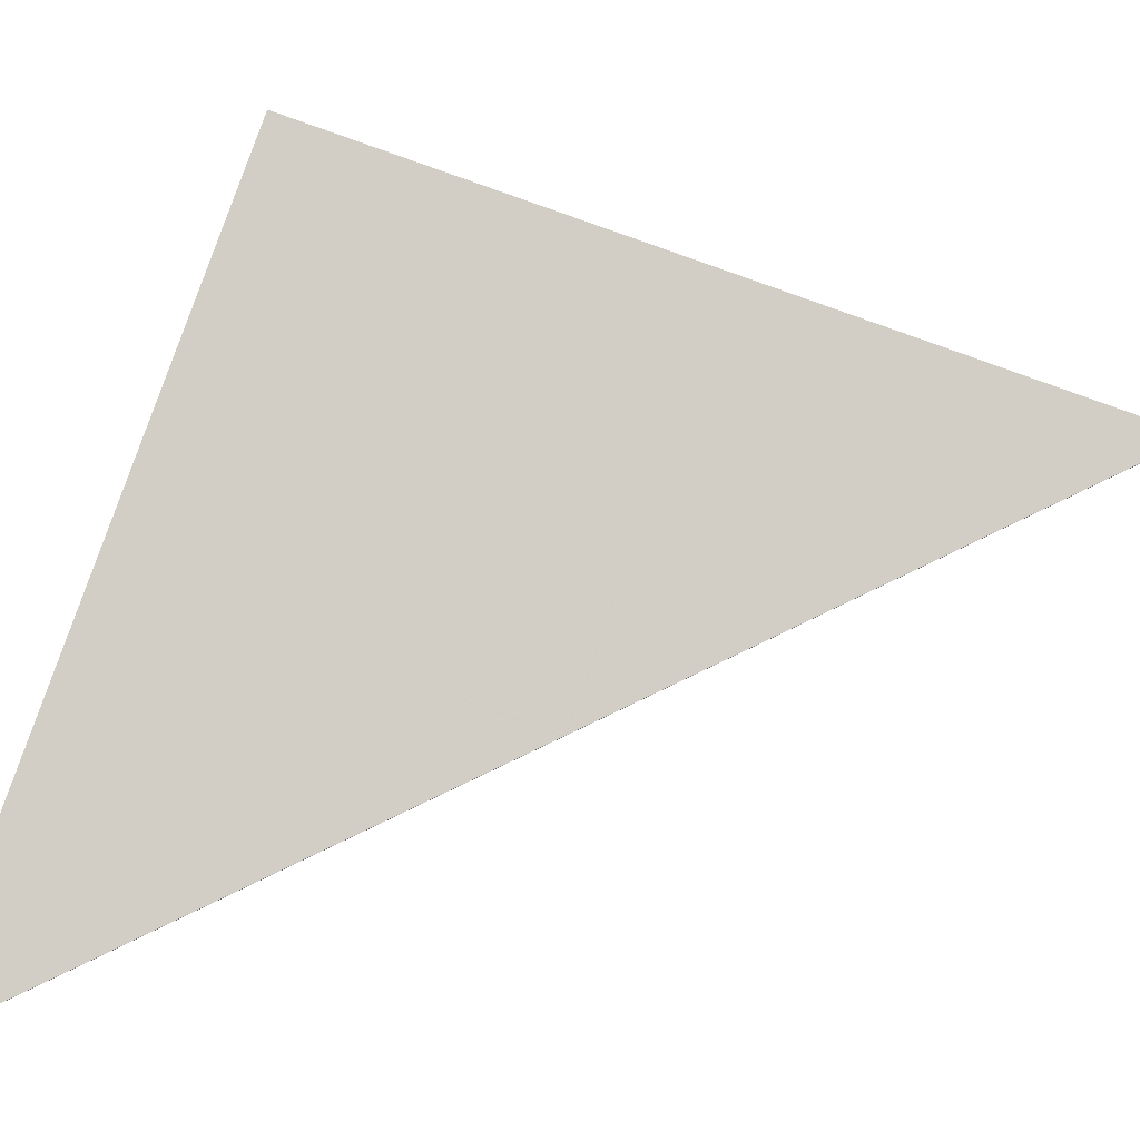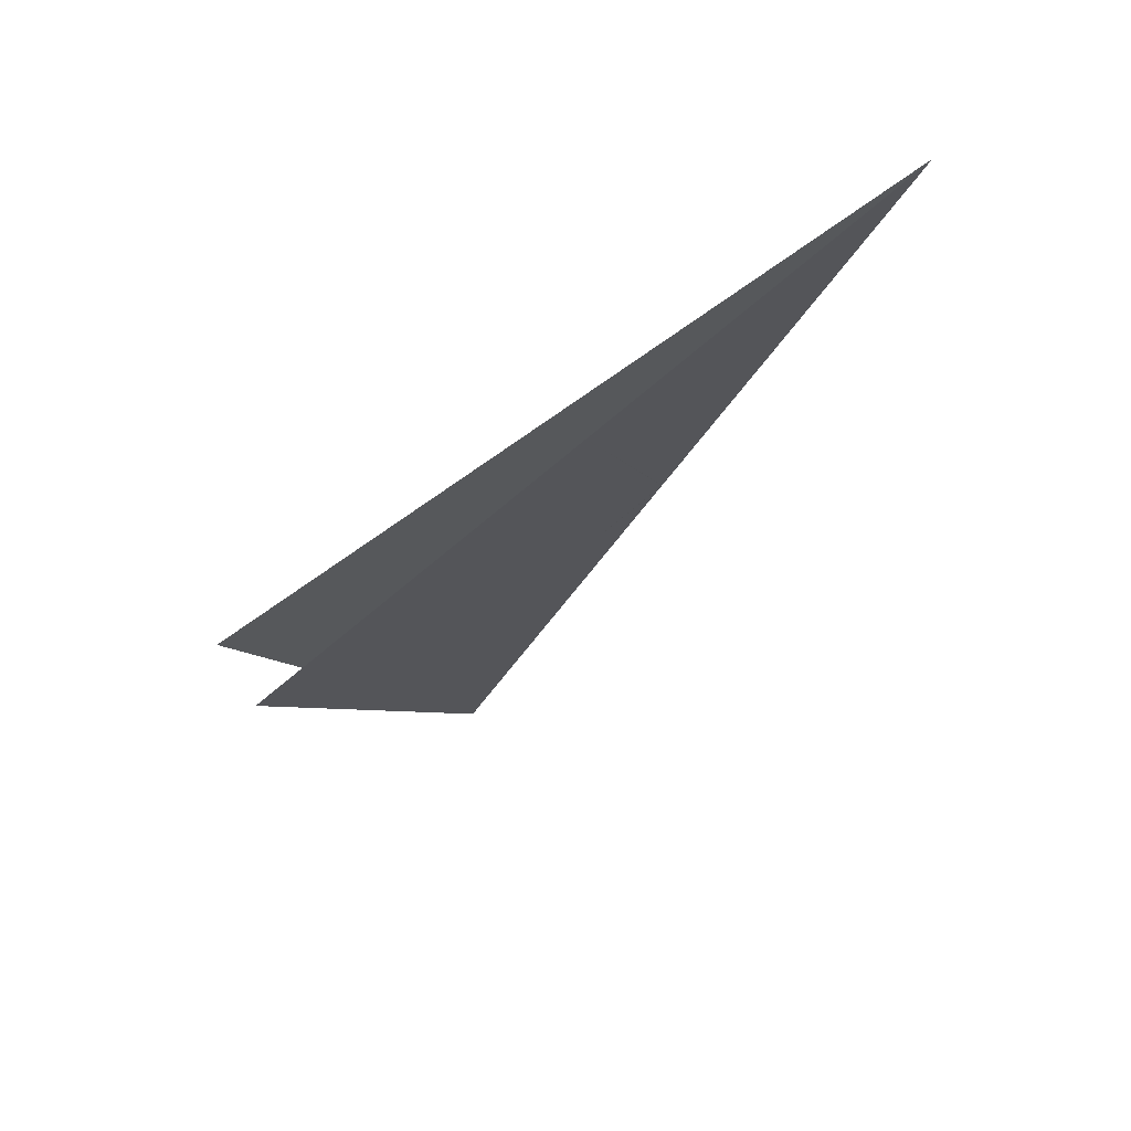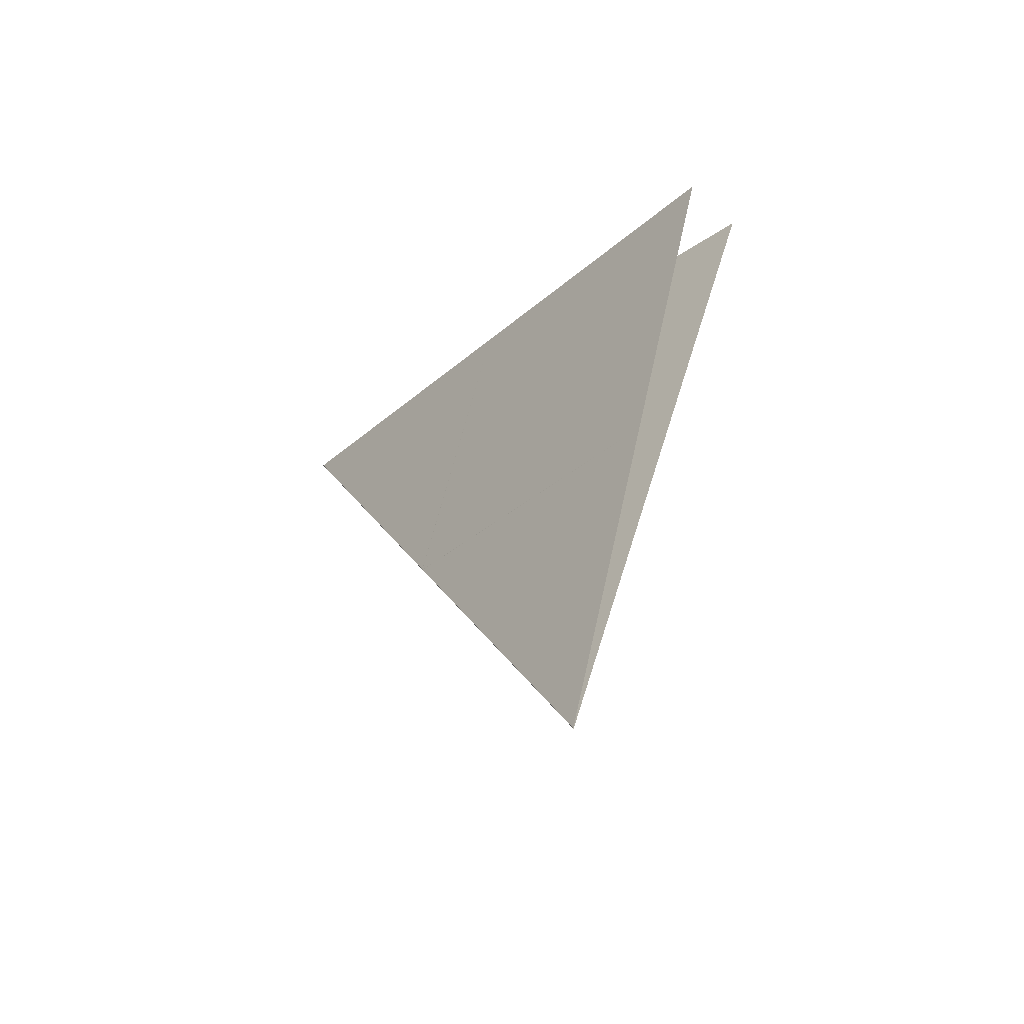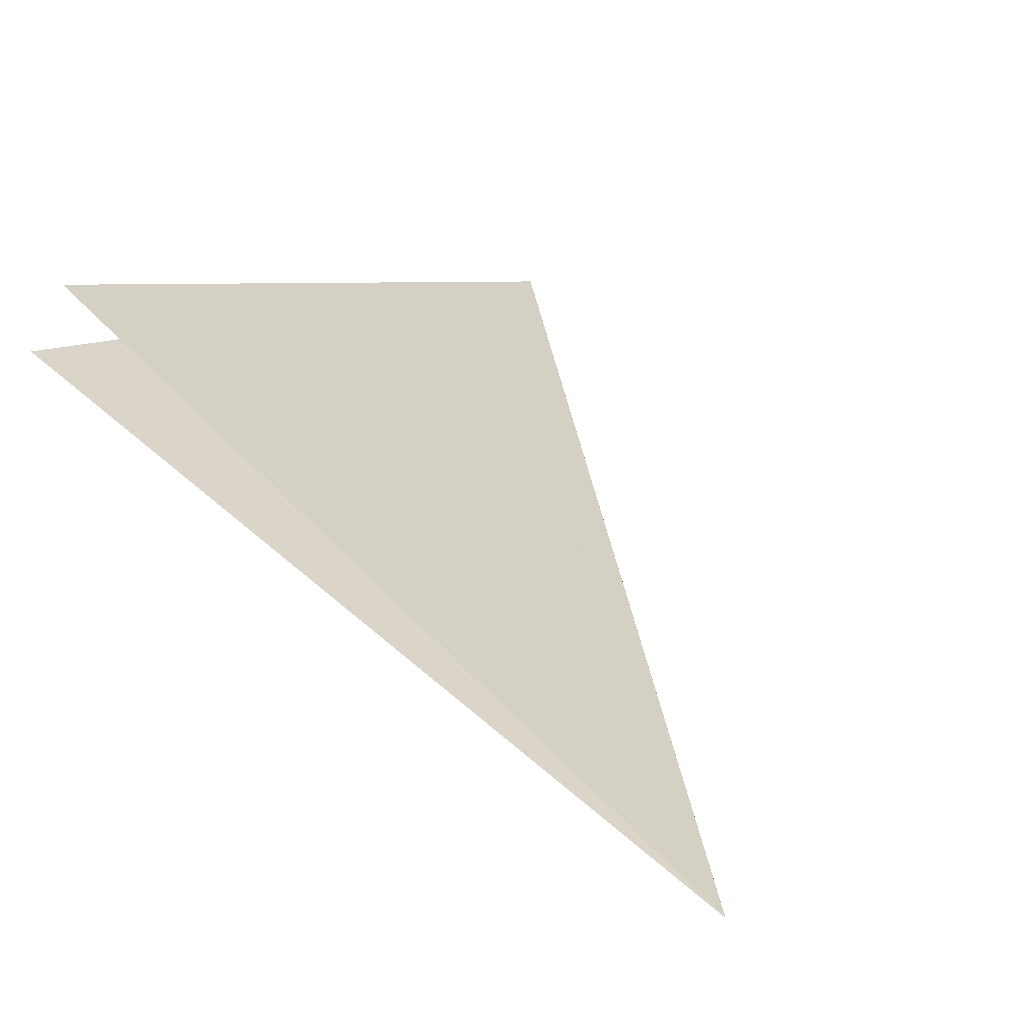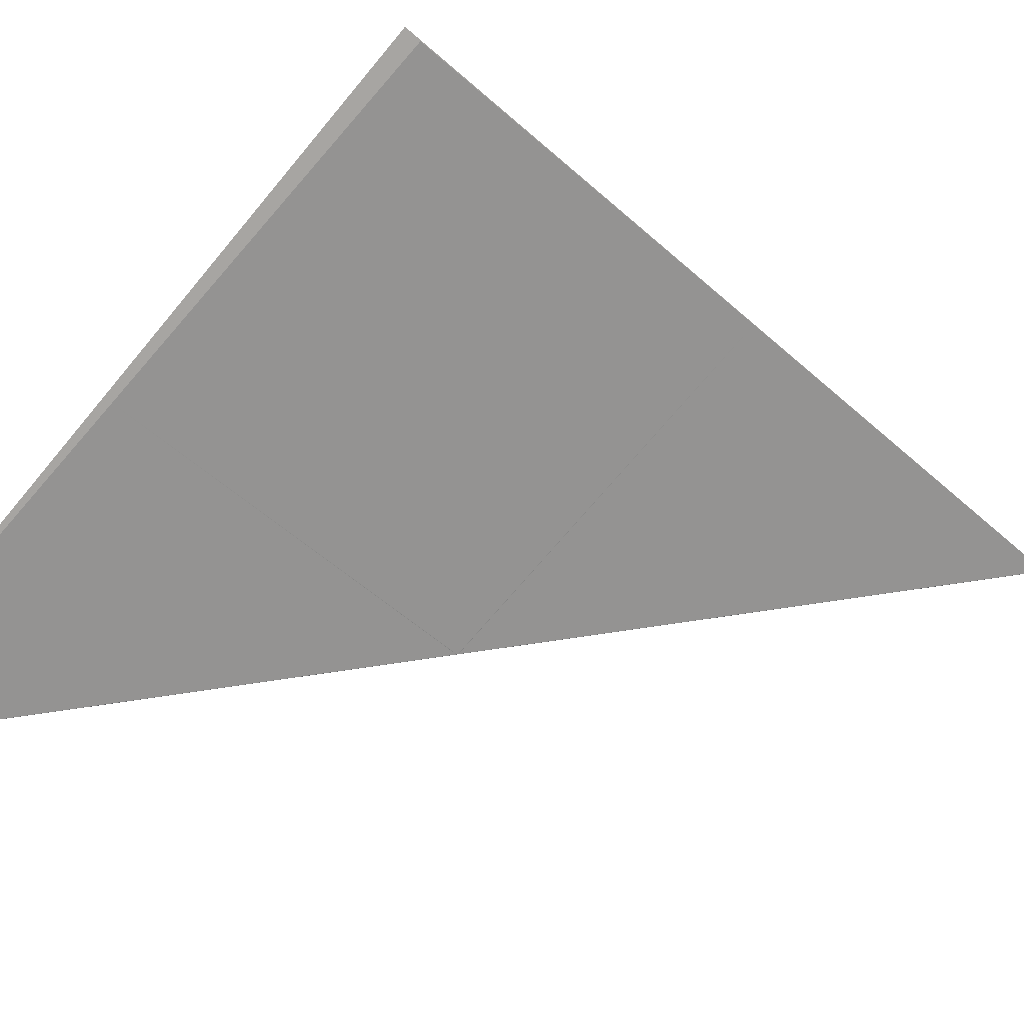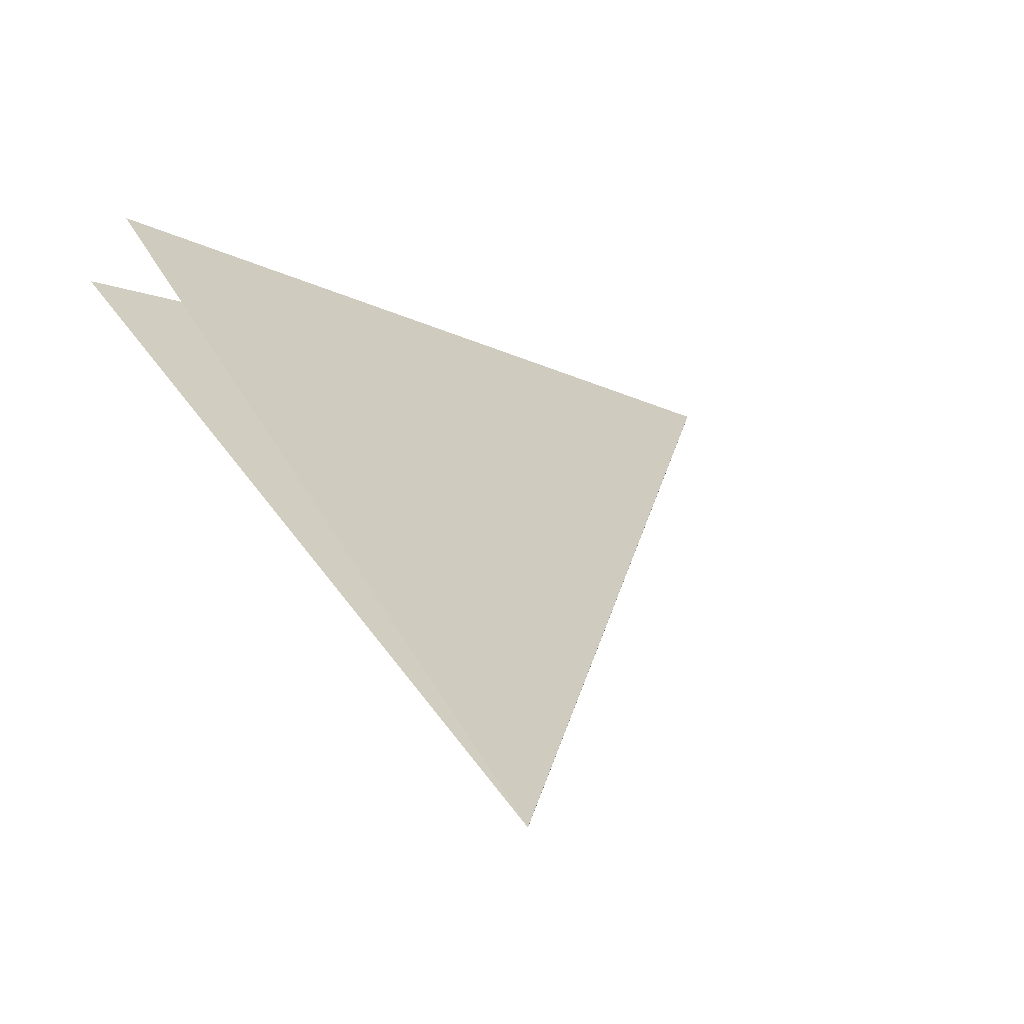
<metadata>
{"format":"obj","ext":"obj","renderer":"f3d","projection":"perspective","resolution":1024,"background":"white","views":[{"elev":-69.0,"azim":-92.0,"up":"+Z"},{"elev":72.3,"azim":-1.8,"up":"+Y"},{"elev":-53.8,"azim":-102.0,"up":"+Y"},{"elev":42.9,"azim":-31.7,"up":"+Z"},{"elev":-41.0,"azim":-117.4,"up":"+Z"},{"elev":30.3,"azim":-14.7,"up":"+Z"}]}
</metadata>
<code>
v -0.005528 0.001781 -0.01017
v -0.00553 0.00178 -0.01017
v -0.005531 0.001778 -0.01017
v -0.001345 0.003309 -0.01243
v -0.001346 0.003308 -0.01243
v -5.501e-06 -0.001445 -0.01316
v -3.627e-06 -0.001445 -0.01316
v -5.155e-06 -0.001447 -0.01316
v -3.008e-06 -0.001448 -0.01316
v -2.418e-06 -0.00145 -0.01316
v -5.18e-06 -0.001449 -0.01316
v -7.218e-06 -0.001446 -0.01316
v -7.223e-06 -0.001443 -0.01316
v -6.218e-06 -0.001443 -0.01316
v -4.424e-06 -0.001443 -0.01316
v -6.023e-07 -0.001449 -0.01316
v -1.761e-06 -0.001446 -0.01316
v -7.771e-06 -0.001447 -0.01316
v -0.005527 0.001782 -0.01018
v -7.786e-06 -0.001442 -0.01316
v -0.001349 0.003307 -0.01243
v -2.671e-06 -0.001443 -0.01316
v -0.001348 0.003307 -0.01243
v 1.602e-07 -0.001451 -0.01316
v -0.005531 0.001776 -0.01017
v -0.004189 -0.002978 -0.0109
v -0.004189 -0.002979 -0.0109
v -0.004188 -0.002981 -0.0109
v -8.475e-06 -0.001451 -0.01316
v -6.683e-06 -0.00145 -0.01316
v -6.847e-06 -0.001453 -0.01316
v -4.639e-06 -0.001452 -0.01316
v -2.485e-06 -0.001453 -0.01316
v -5.526e-06 -0.001454 -0.01316
v -9.119e-06 -0.001453 -0.01316
v -1.041e-05 -0.001452 -0.01316
v -1.03e-05 -0.00145 -0.01316
v -8.819e-06 -0.001449 -0.01316
v -8.318e-06 -0.001455 -0.01316
v -0.005531 0.001774 -0.01017
v -0.004189 -0.002976 -0.0109
v -1.2e-05 -0.001451 -0.01316
v -0.005531 0.001773 -0.01017
v -0.002845 -0.007734 -0.01162
v -9.18e-06 -0.001461 -0.01316
v -0.004187 -0.002986 -0.0109
v -0.004188 -0.002983 -0.0109
v -0.004187 -0.002984 -0.0109
v -6.365e-06 -0.001458 -0.01316
v -5.741e-06 -0.001456 -0.01316
v -4.207e-06 -0.001458 -0.01316
v -3.242e-06 -0.001455 -0.01316
v -5.362e-06 -0.00146 -0.01316
v -7.393e-06 -0.00146 -0.01316
v -8.35e-06 -0.001459 -0.01316
v -8.048e-06 -0.001457 -0.01316
v -2.502e-06 -0.001457 -0.01316
v -1.171e-06 -0.001454 -0.01316
v -0.002844 -0.007736 -0.01162
v -0.002843 -0.007737 -0.01162
v -0.002842 -0.007738 -0.01162
v -3.833e-06 -0.00146 -0.01316
v -0.003955 -0.002997 -0.01052
v -0.003955 -0.002995 -0.01052
v -0.003956 -0.002993 -0.01052
v -0.003955 -0.002998 -0.01052
v -5.56e-06 -0.001461 -0.01315
v -0.002841 -0.007735 -0.01162
v -3.191e-06 -0.001458 -0.01315
v -2.319e-06 -0.001458 -0.01315
v -2.426e-06 -0.001456 -0.01315
v -1.241e-06 -0.001455 -0.01316
v -2.2e-07 -0.001453 -0.01316
v -1.989e-06 -0.001454 -0.01315
v -4.39e-06 -0.001457 -0.01315
v -4.732e-06 -0.001459 -0.01315
v -4.157e-06 -0.00146 -0.01315
v -3.394e-06 -0.00146 -0.01315
v -4.583e-06 -0.001455 -0.01315
v -0.002841 -0.007737 -0.01162
v -0.002841 -0.007736 -0.01162
v -0.00507 0.001749 -0.009421
v -0.00507 0.001751 -0.009421
v -0.005069 0.001753 -0.009422
v -0.003956 -0.002992 -0.01052
v -4.617e-06 -0.001451 -0.01315
v -0.00507 0.001748 -0.009422
v -7.897e-06 -0.001451 -0.01315
v -0.003957 -0.002988 -0.01052
v -3.134e-06 -0.001453 -0.01315
v -2.913e-06 -0.00145 -0.01315
v -1.059e-06 -0.001452 -0.01315
v 5.393e-07 -0.001451 -0.01316
v -1.471e-06 -0.001449 -0.01315
v -4.875e-06 -0.001449 -0.01315
v -6.296e-06 -0.001451 -0.01315
v -6.441e-06 -0.001452 -0.01315
v -5.278e-06 -0.001453 -0.01315
v -3.847e-06 -0.001448 -0.01315
v -0.003956 -0.00299 -0.01052
v -0.001115 0.003295 -0.01205
v -0.001114 0.003295 -0.01206
v -0.001113 0.003296 -0.01206
v -0.005068 0.001755 -0.009422
v -1.642e-06 -0.001445 -0.01315
v -1.384e-06 -0.001447 -0.01315
v 8.661e-08 -0.001446 -0.01315
v 5.719e-07 -0.001448 -0.01315
v -0.001117 0.003294 -0.01205
v -3.687e-06 -0.001442 -0.01315
v -0.005066 0.001757 -0.009424
v 1.662e-06 -0.001449 -0.01316
v 1.776e-06 -0.001446 -0.01316
v -5.835e-07 -0.001443 -0.01315
v -2.25e-06 -0.001443 -0.01315
v -3.218e-06 -0.001444 -0.01315
v -3.274e-06 -0.001446 -0.01315
v 1.064e-06 -0.001443 -0.01315
v -0.005067 0.001756 -0.009423
v 0.002842 0.004835 -0.01469
v 0.002842 0.004835 -0.01469
v 0.002842 0.004835 -0.01469
v -0.001111 0.003296 -0.01206
v 3.991e-06 -0.001443 -0.01316
v 2.956e-06 -0.001444 -0.01316
v 3.764e-06 -0.001444 -0.01316
v 2.696e-06 -0.001447 -0.01316
v 1.491e-06 -0.001448 -0.01316
v 2.822e-06 -0.001445 -0.01316
v 4.847e-06 -0.001442 -0.01316
v 0.002841 0.004835 -0.01469
v 4.605e-06 -0.001439 -0.01316
v -0.001108 0.003298 -0.01206
v 4.848e-06 -0.00144 -0.01316
v 3.812e-06 -0.00144 -0.01316
v 2.569e-06 -0.001442 -0.01316
v 4.153e-06 -0.001442 -0.01316
v -0.00111 0.003297 -0.01206
v -0.001342 0.00331 -0.01244
v -0.001344 0.003309 -0.01244
v 0.00284 0.004835 -0.0147
v 8.167e-07 -0.001442 -0.01316
v 1.875e-06 -0.001444 -0.01316
v -3.594e-07 -0.001444 -0.01316
v 6.954e-07 -0.001447 -0.01316
v -1.089e-06 -0.001442 -0.01316
v 1.939e-07 -0.00144 -0.01316
v 1.612e-06 -0.00144 -0.01316
v 2.878e-06 -0.001442 -0.01316
v -0.001341 0.00331 -0.01244
v 9.854e-07 -0.001438 -0.01316
v 0.002837 0.004835 -0.01469
v 0.002839 0.004835 -0.0147
o Octagon_web
f 15 5 4 22
f 19 21 20
f 14 23 5 15
f 13 1 19 20
f 12 2 1 13
f 18 3 2 12
f 14 6 13 20
f 15 7 6 14
f 6 8 12 13
f 7 9 8 6
f 20 21 23 14
f 17 7 15 22
f 8 11 18 12
f 9 10 11 8
f 16 9 7 17
f 24 10 9 16
f 41 43 42
f 38 25 3 18
f 37 40 25 38
f 36 26 41 42
f 35 27 26 36
f 39 28 27 35
f 37 29 36 42
f 38 30 29 37
f 29 31 35 36
f 42 43 40 37
f 30 32 31 29
f 11 30 38 18
f 31 34 39 35
f 32 33 34 31
f 10 32 30 11
f 24 33 32 10
f 54 59 44 45
f 53 60 59 54
f 62 61 60 53
f 56 47 28 39
f 55 48 47 56
f 55 49 54 45
f 56 50 49 55
f 44 46 45
f 45 46 48 55
f 49 51 53 54
f 50 52 51 49
f 34 50 56 39
f 51 57 62 53
f 52 58 57 51
f 33 52 50 34
f 24 58 52 33
f 78 80 61 62
f 77 81 80 78
f 76 63 66 67
f 75 64 63 76
f 79 65 64 75
f 77 69 76 67
f 66 68 67
f 78 70 69 77
f 69 71 75 76
f 70 72 71 69
f 57 70 78 62
f 71 74 79 75
f 72 73 74 71
f 58 72 70 57
f 24 73 72 58
f 67 68 81 77
f 98 85 65 79
f 97 100 85 98
f 96 82 87 88
f 95 83 82 96
f 99 84 83 95
f 87 89 88
f 97 86 96 88
f 98 90 86 97
f 86 91 95 96
f 90 92 91 86
f 74 90 98 79
f 91 94 99 95
f 92 93 94 91
f 73 92 90 74
f 88 89 100 97
f 24 93 92 73
f 117 104 84 99
f 116 119 104 117
f 115 101 109 110
f 114 102 101 115
f 109 111 110
f 118 103 102 114
f 116 105 115 110
f 117 106 105 116
f 105 107 114 115
f 106 108 107 105
f 94 106 117 99
f 107 113 118 114
f 108 112 113 107
f 110 111 119 116
f 93 108 106 94
f 24 112 108 93
f 136 123 103 118
f 135 138 123 136
f 134 120 131 132
f 131 133 132
f 130 121 120 134
f 137 122 121 130
f 135 124 134 132
f 136 125 124 135
f 124 126 130 134
f 125 127 126 124
f 113 125 136 118
f 126 129 137 130
f 132 133 138 135
f 127 128 129 126
f 112 127 125 113
f 24 128 127 112
f 149 141 122 137
f 148 153 141 149
f 150 152 151
f 147 139 150 151
f 146 140 139 147
f 22 4 140 146
f 148 142 147 151
f 149 143 142 148
f 142 144 146 147
f 143 145 144 142
f 129 143 149 137
f 151 152 153 148
f 144 17 22 146
f 145 16 17 144
f 128 145 143 129
f 24 16 145 128

</code>
